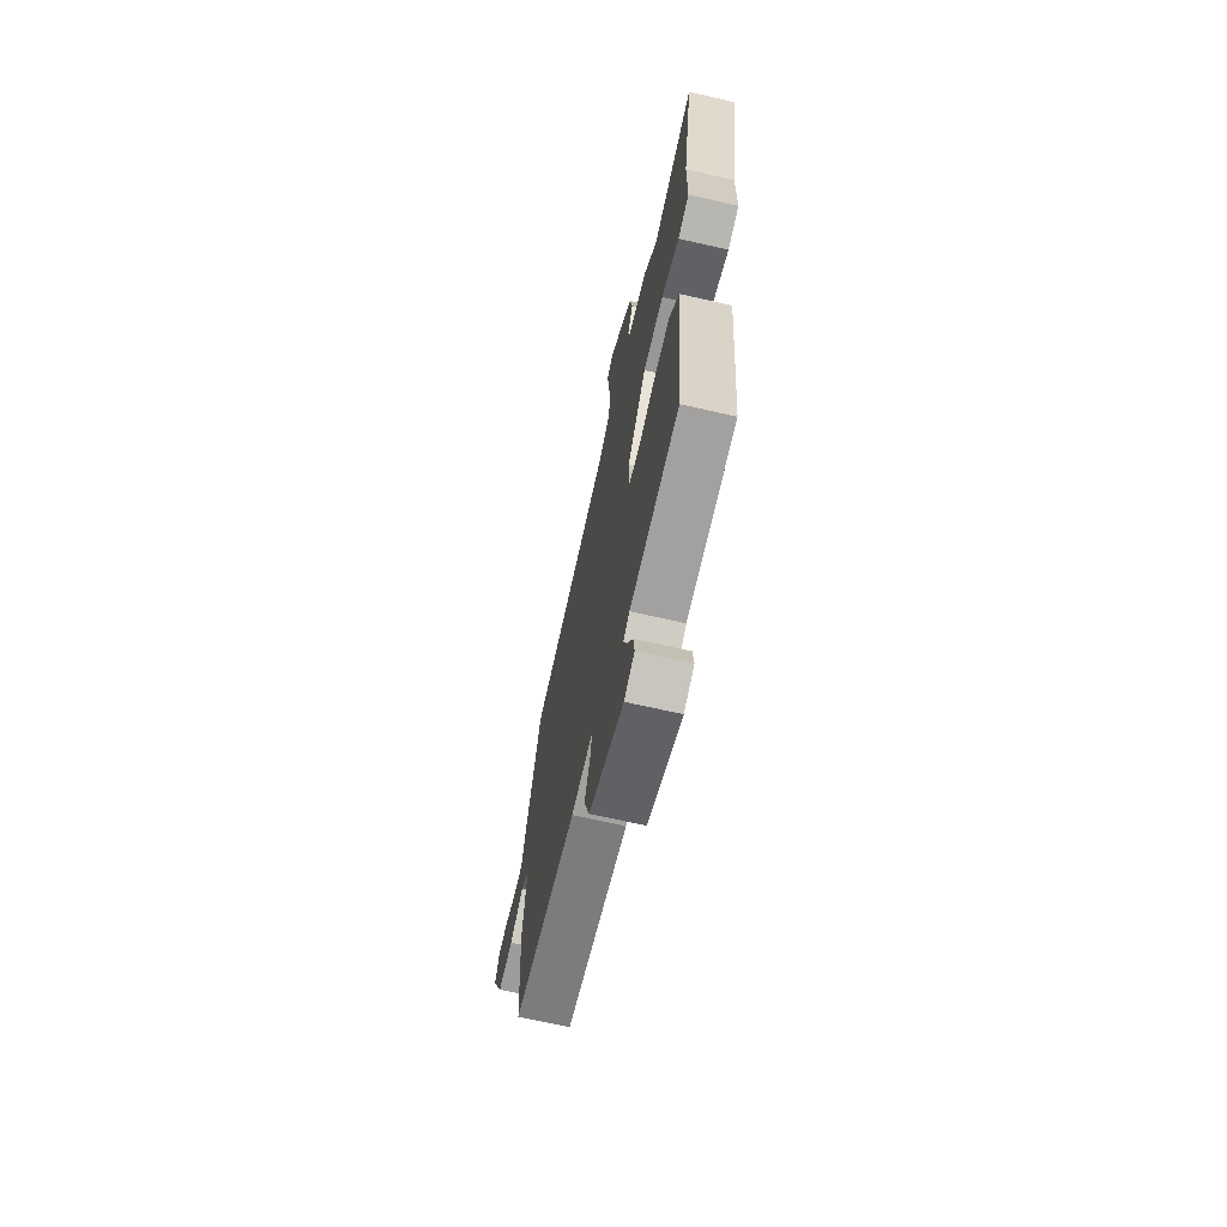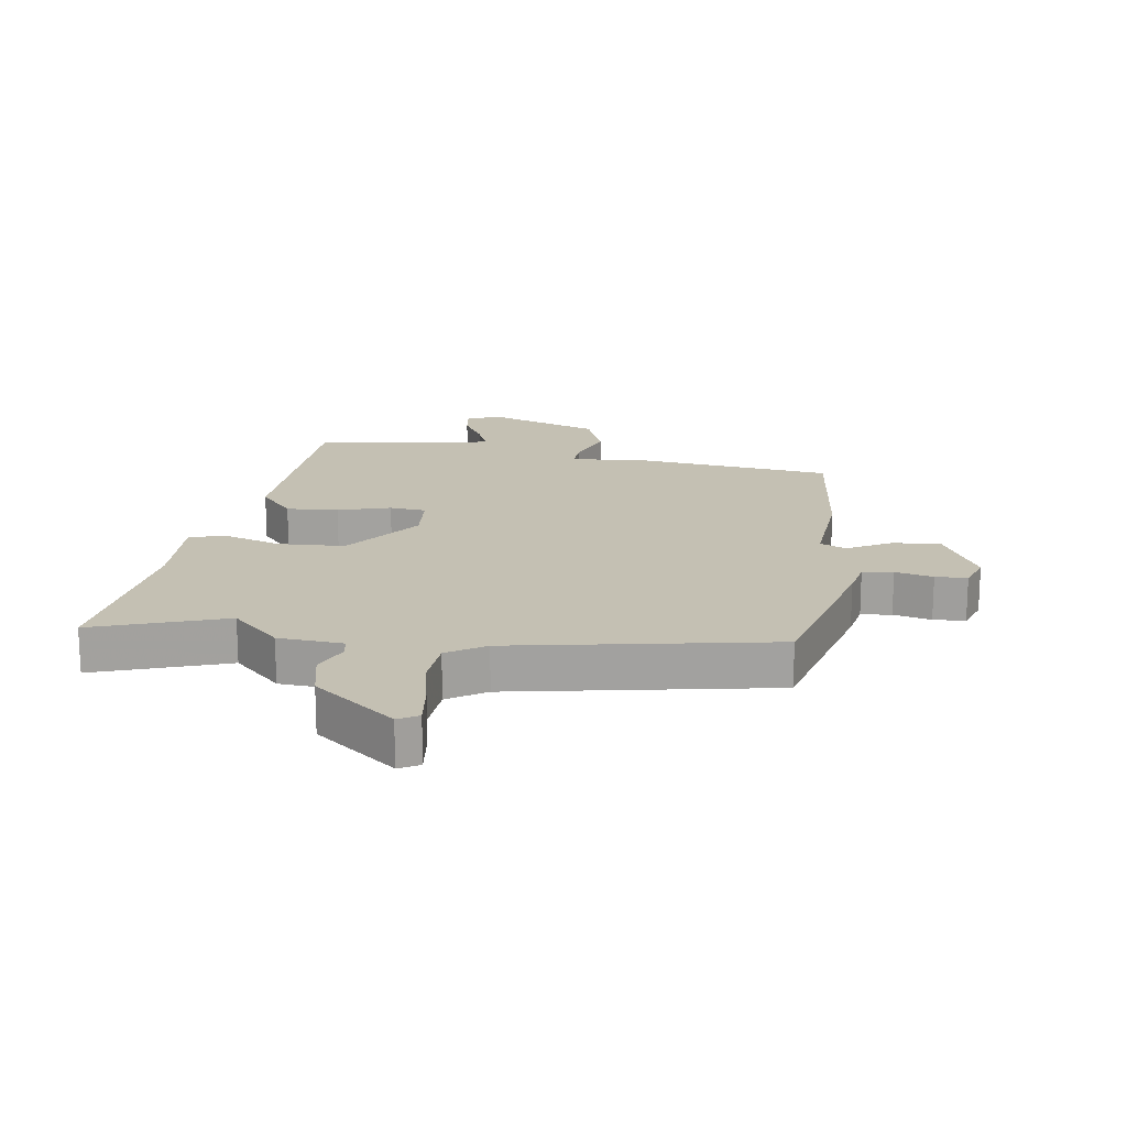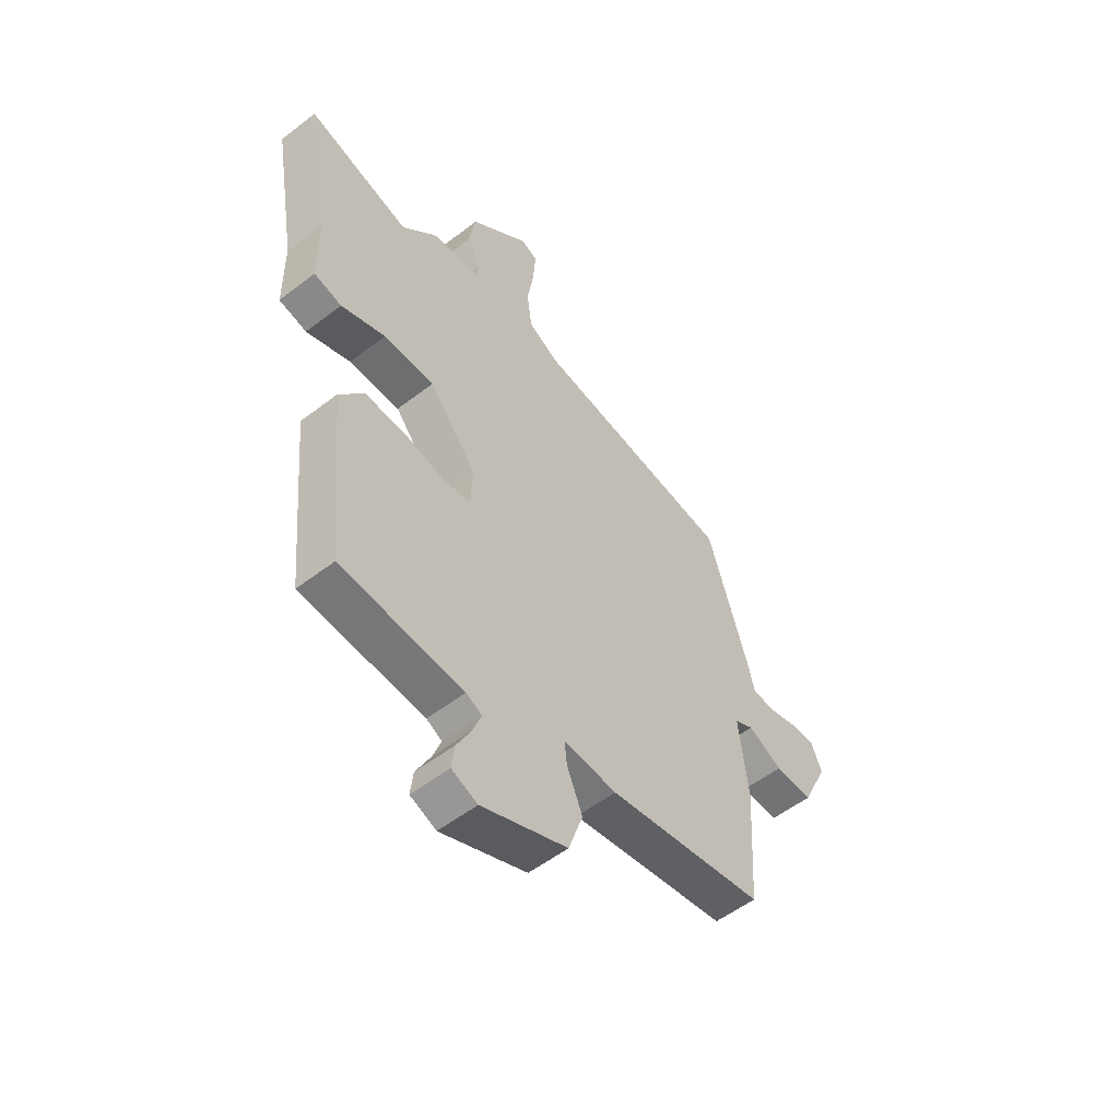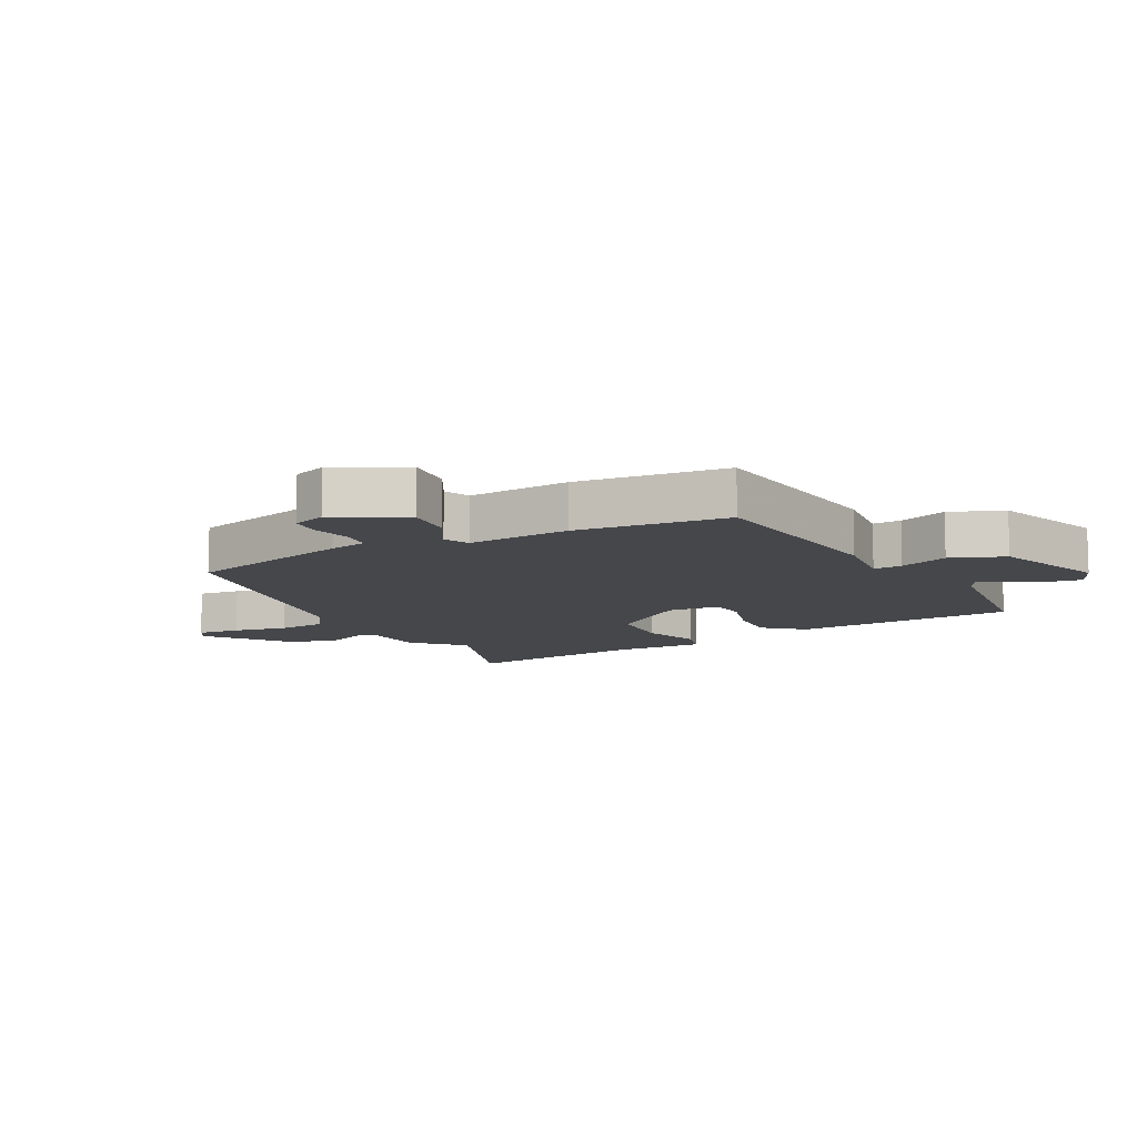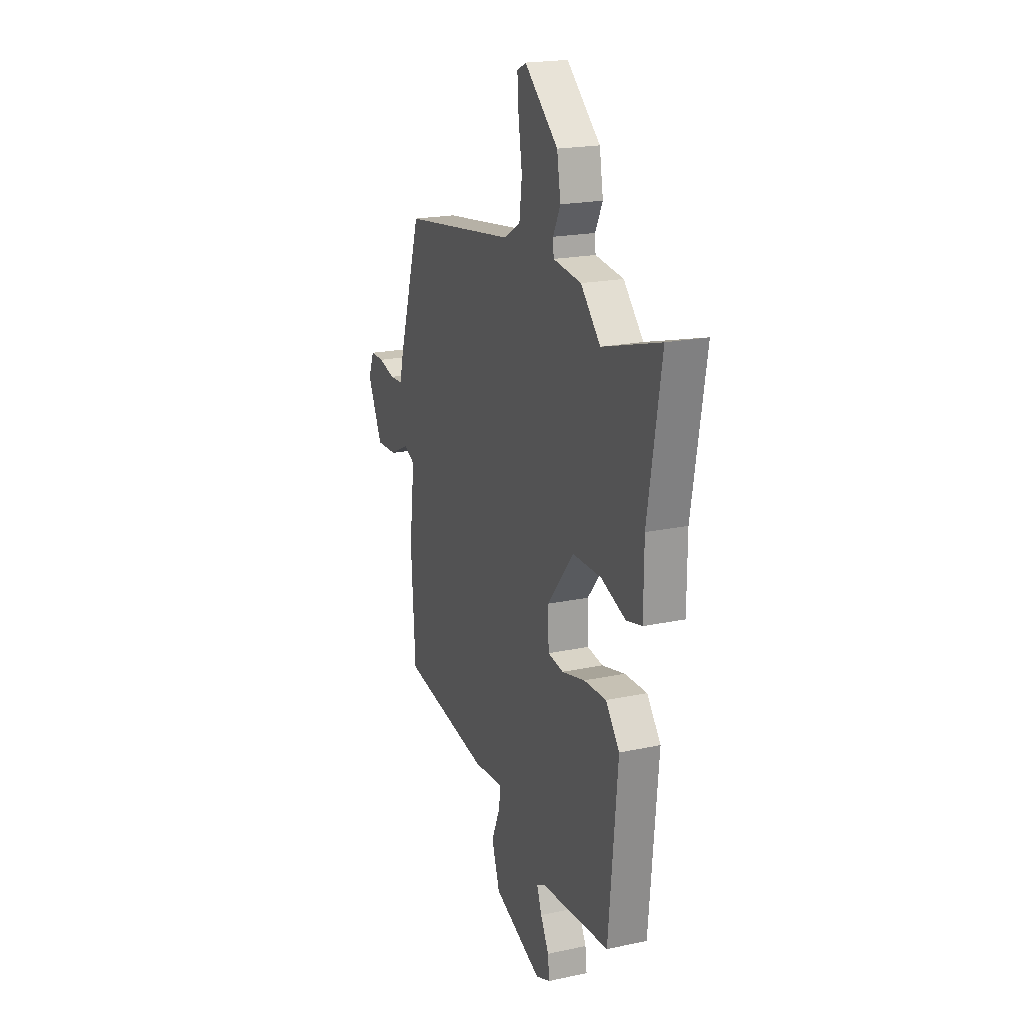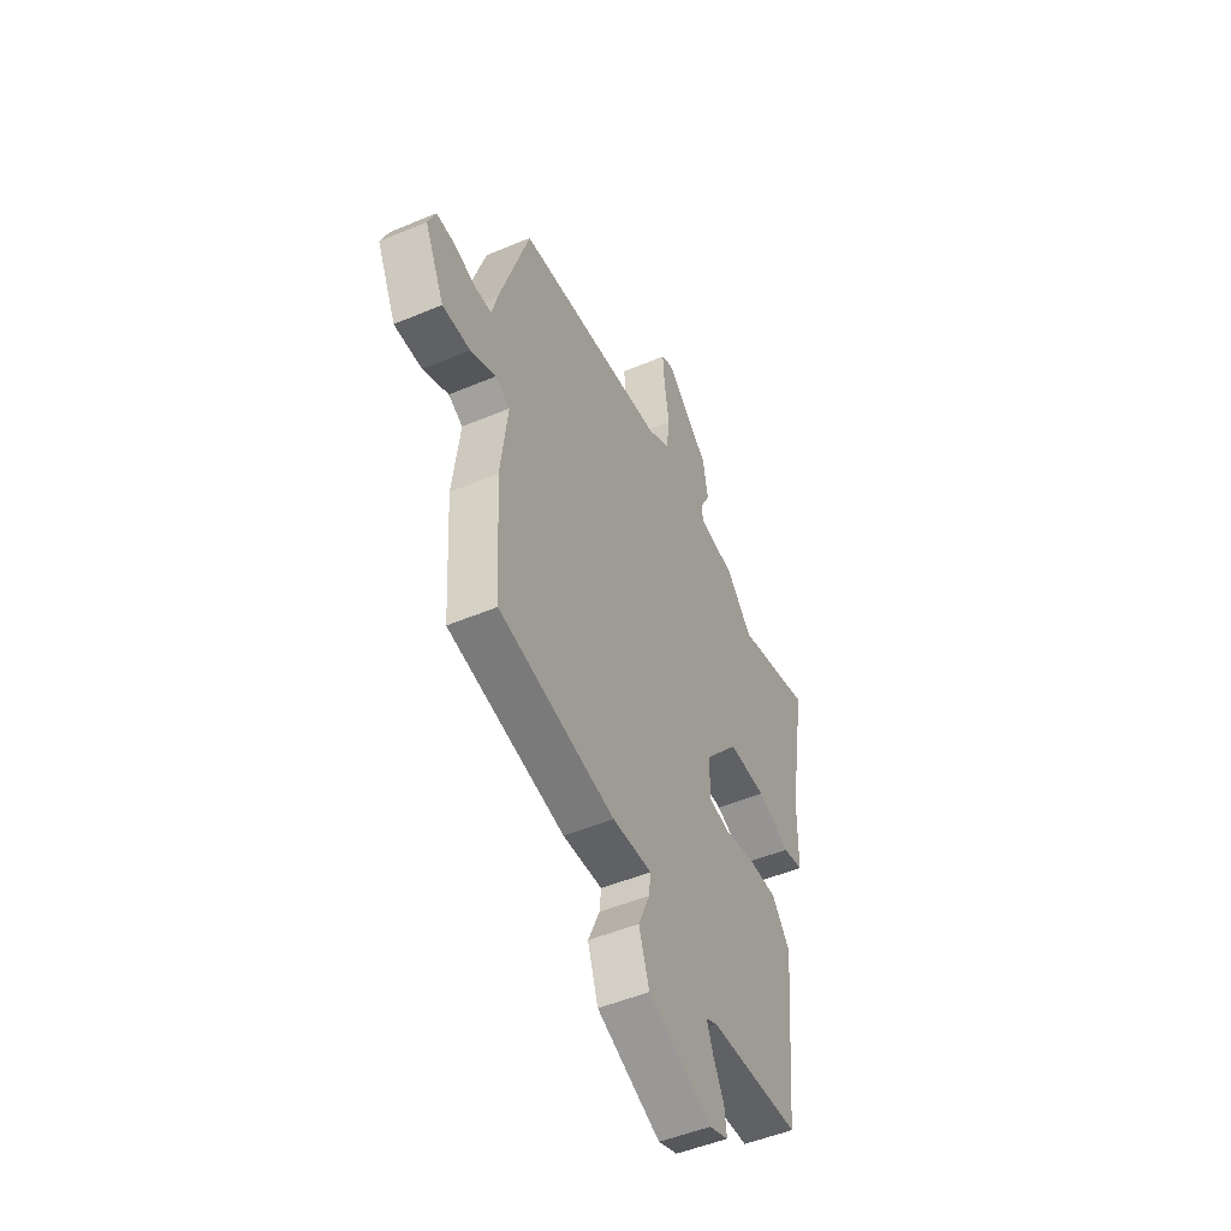
<metadata>
{"format":"obj","ext":"obj","renderer":"f3d","projection":"perspective","resolution":1024,"background":"white","views":[{"elev":-68.1,"azim":-102.9,"up":"+Z"},{"elev":18.0,"azim":5.7,"up":"+Y"},{"elev":-54.3,"azim":-50.7,"up":"+Z"},{"elev":-10.6,"azim":115.3,"up":"+Y"},{"elev":19.9,"azim":-111.7,"up":"+Z"},{"elev":-50.1,"azim":114.8,"up":"+Z"}]}
</metadata>
<code>
v -0.582 0.07 0.524
v -0.363 0.07 0.46
v -0.289 0.07 0.539
v -0.183 0.07 0.552
v -0.18 0.07 0.586
v -0.208 0.07 0.642
v -0.194 0.07 0.724
v -0.067 0.07 0.834
v -0.033 0.07 0.817
v -0.038 0.07 0.747
v -0.052 0.07 0.657
v -0.042 0.07 0.578
v 0.022 0.07 0.541
v 0.452 0.07 0.482
v 0.537 0.07 0.211
v 0.552 0.07 0.15
v 0.602 0.07 0.147
v 0.663 0.07 0.164
v 0.715 0.07 0.164
v 0.737 0.07 0.11
v 0.681 0.07 -0.007
v 0.602 0.07 -0.004
v 0.529 0.07 0.032
v 0.488 0.07 0.011
v 0.508 0.07 -0.156
v 0.492 0.07 -0.404
v 0.159 0.07 -0.459
v 0.046 0.07 -0.451
v 0.051 0.07 -0.498
v 0.084 0.07 -0.576
v 0.054 0.07 -0.665
v -0.128 0.07 -0.739
v -0.183 0.07 -0.717
v -0.177 0.07 -0.667
v -0.146 0.07 -0.608
v -0.128 0.07 -0.56
v -0.161 0.07 -0.543
v -0.421 0.07 -0.524
v -0.455 0.07 -0.161
v -0.403 0.07 -0.095
v -0.318 0.07 -0.097
v -0.231 0.07 -0.118
v -0.172 0.07 -0.109
v -0.169 0.07 -0.023
v -0.269 0.07 0.099
v -0.377 0.07 0.099
v -0.471 0.07 0.064
v -0.53 0.07 0.078
v -0.531 0.07 0.226
v -0.582 0 0.524
v -0.363 0 0.46
v -0.289 0 0.539
v -0.183 0 0.552
v -0.18 0 0.586
v -0.208 0 0.642
v -0.194 0 0.724
v -0.067 0 0.834
v -0.033 0 0.817
v -0.038 0 0.747
v -0.052 0 0.657
v -0.042 0 0.578
v 0.022 0 0.541
v 0.452 0 0.482
v 0.537 0 0.211
v 0.552 0 0.15
v 0.602 0 0.147
v 0.663 0 0.164
v 0.715 0 0.164
v 0.737 0 0.11
v 0.681 0 -0.007
v 0.602 0 -0.004
v 0.529 0 0.032
v 0.488 0 0.011
v 0.508 0 -0.156
v 0.492 0 -0.404
v 0.159 0 -0.459
v 0.046 0 -0.451
v 0.051 0 -0.498
v 0.084 0 -0.576
v 0.054 0 -0.665
v -0.128 0 -0.739
v -0.183 0 -0.717
v -0.177 0 -0.667
v -0.146 0 -0.608
v -0.128 0 -0.56
v -0.161 0 -0.543
v -0.421 0 -0.524
v -0.455 0 -0.161
v -0.403 0 -0.095
v -0.318 0 -0.097
v -0.231 0 -0.118
v -0.172 0 -0.109
v -0.169 0 -0.023
v -0.269 0 0.099
v -0.377 0 0.099
v -0.471 0 0.064
v -0.53 0 0.078
v -0.531 0 0.226
f 46 47 48 49
f 45 46 49 1
f 44 45 1 2
f 39 40 41 42
f 37 38 39 42
f 36 37 42 43
f 32 33 34 35
f 32 35 36
f 29 30 31 32
f 28 29 32 36
f 25 26 27 28
f 24 25 28 36
f 20 21 22 23
f 18 19 20 23
f 17 18 23 24
f 16 17 24 36
f 13 14 15 16
f 12 13 16 36
f 8 9 10 11
f 6 7 8 11
f 5 6 11 12
f 4 5 12 36
f 44 2 3 4
f 36 43 44
f 4 36 44
f 98 97 96 95
f 50 98 95 94
f 51 50 94 93
f 91 90 89 88
f 91 88 87 86
f 92 91 86 85
f 84 83 82 81
f 85 84 81
f 81 80 79 78
f 85 81 78 77
f 77 76 75 74
f 85 77 74 73
f 72 71 70 69
f 72 69 68 67
f 73 72 67 66
f 85 73 66 65
f 65 64 63 62
f 85 65 62 61
f 60 59 58 57
f 60 57 56 55
f 61 60 55 54
f 85 61 54 53
f 53 52 51 93
f 93 92 85
f 93 85 53
f 1 50 51 2
f 2 51 52 3
f 3 52 53 4
f 4 53 54 5
f 5 54 55 6
f 6 55 56 7
f 7 56 57 8
f 8 57 58 9
f 9 58 59 10
f 10 59 60 11
f 11 60 61 12
f 12 61 62 13
f 13 62 63 14
f 14 63 64 15
f 15 64 65 16
f 16 65 66 17
f 17 66 67 18
f 18 67 68 19
f 19 68 69 20
f 20 69 70 21
f 21 70 71 22
f 22 71 72 23
f 23 72 73 24
f 24 73 74 25
f 25 74 75 26
f 26 75 76 27
f 27 76 77 28
f 28 77 78 29
f 29 78 79 30
f 30 79 80 31
f 31 80 81 32
f 32 81 82 33
f 33 82 83 34
f 34 83 84 35
f 35 84 85 36
f 36 85 86 37
f 37 86 87 38
f 38 87 88 39
f 39 88 89 40
f 40 89 90 41
f 41 90 91 42
f 42 91 92 43
f 43 92 93 44
f 44 93 94 45
f 45 94 95 46
f 46 95 96 47
f 47 96 97 48
f 48 97 98 49
f 49 98 50 1

</code>
